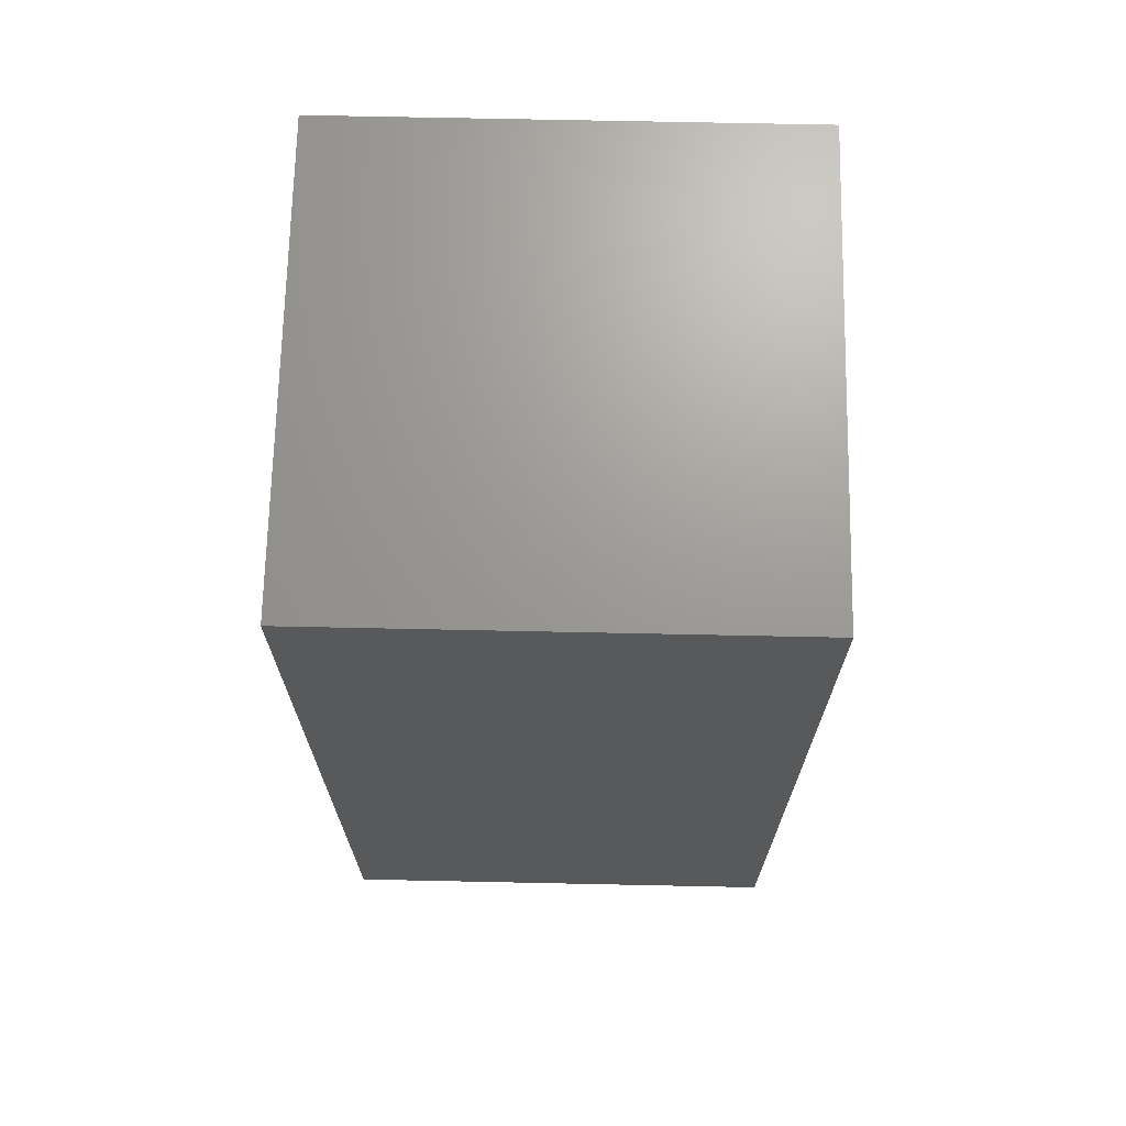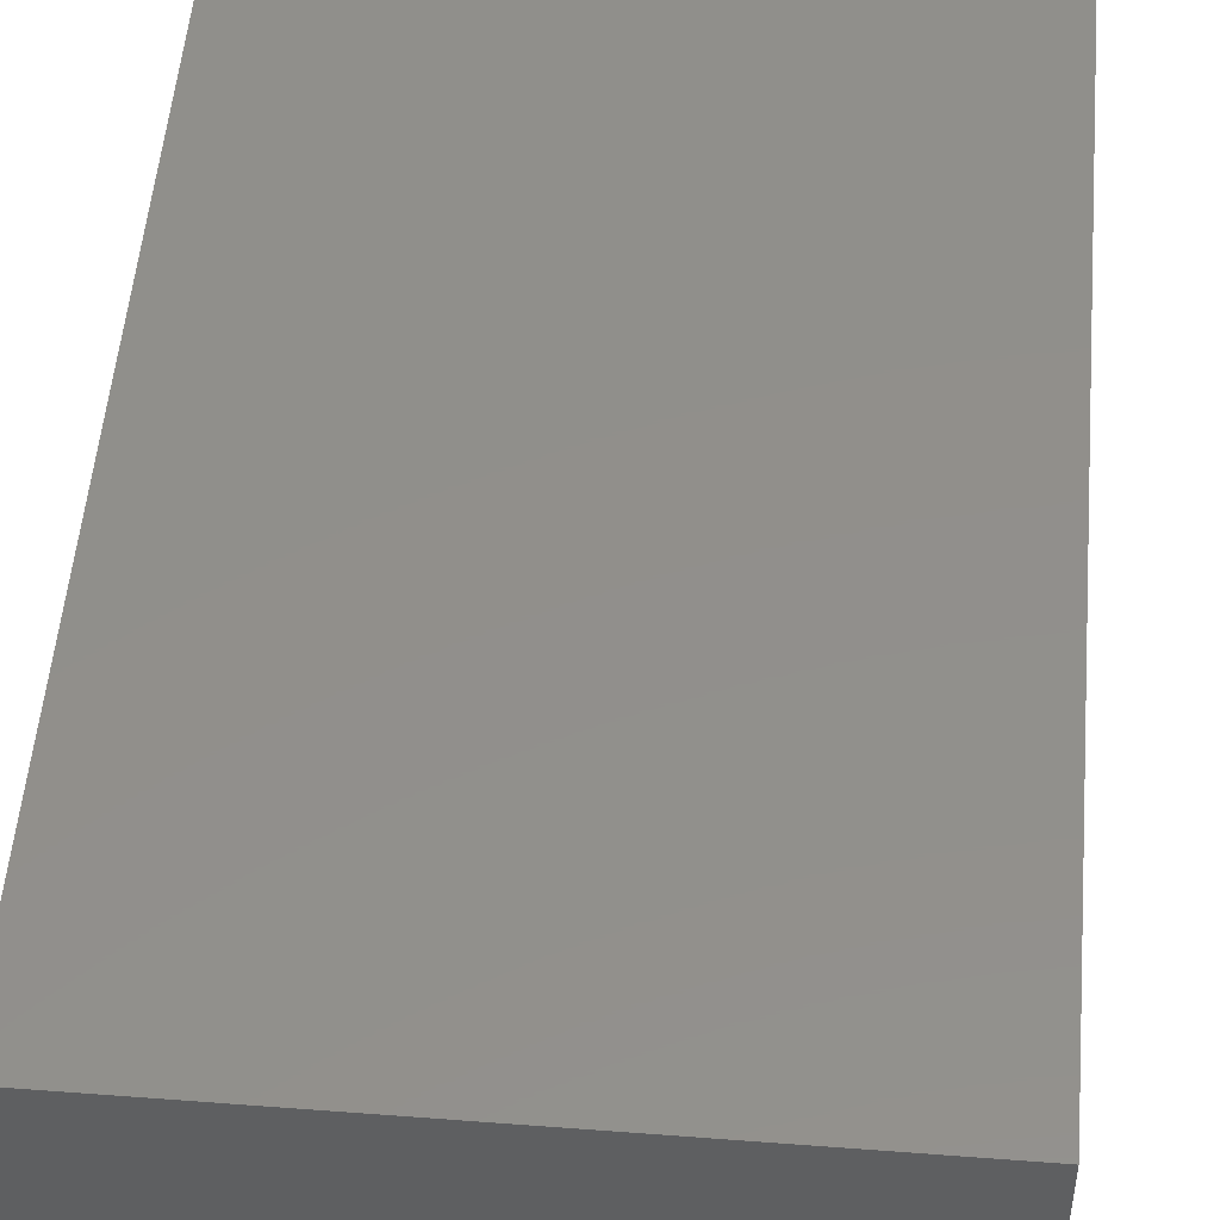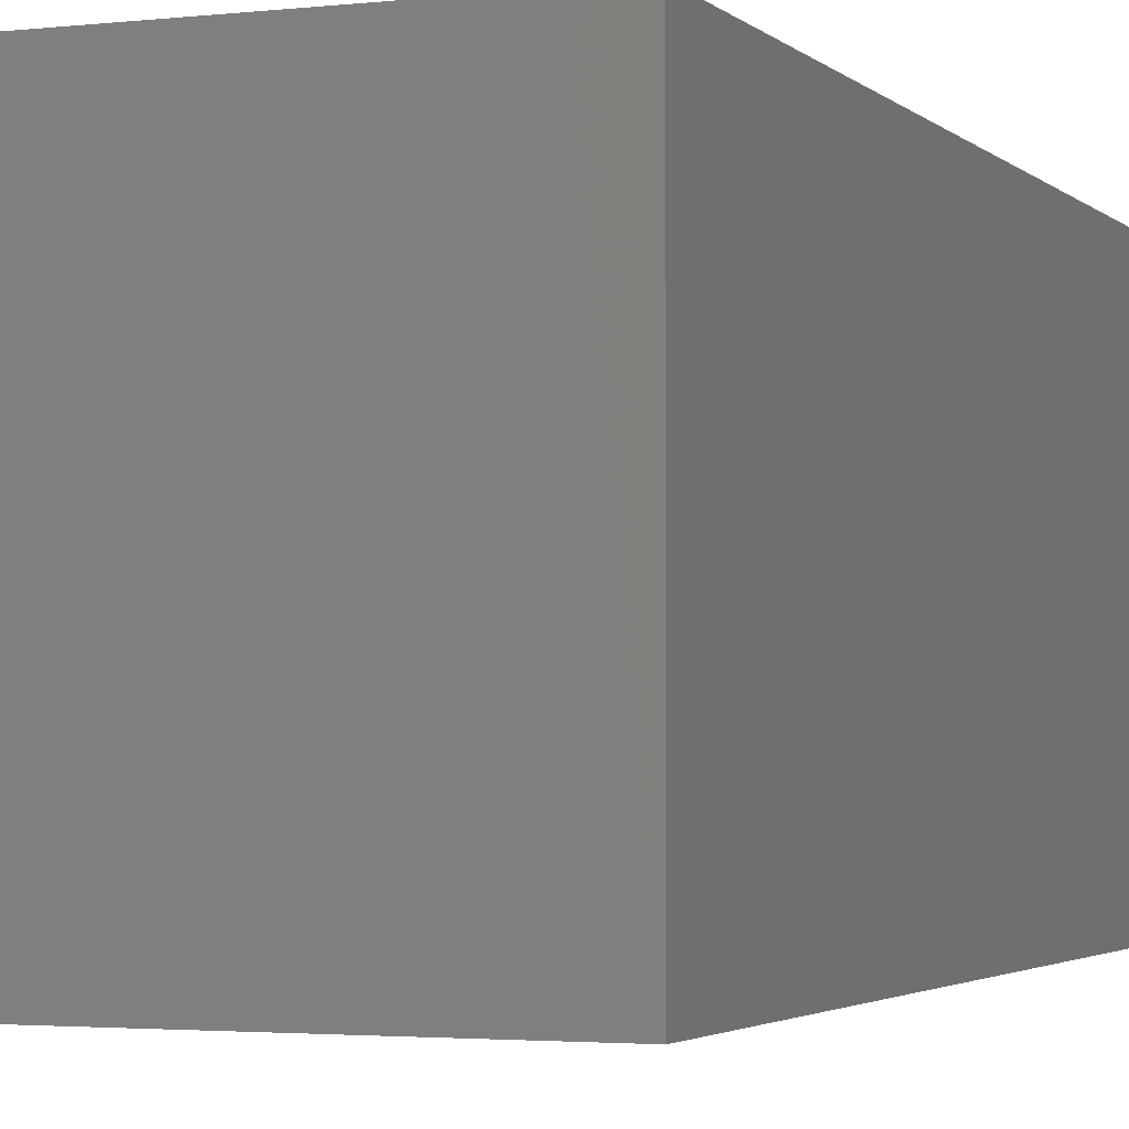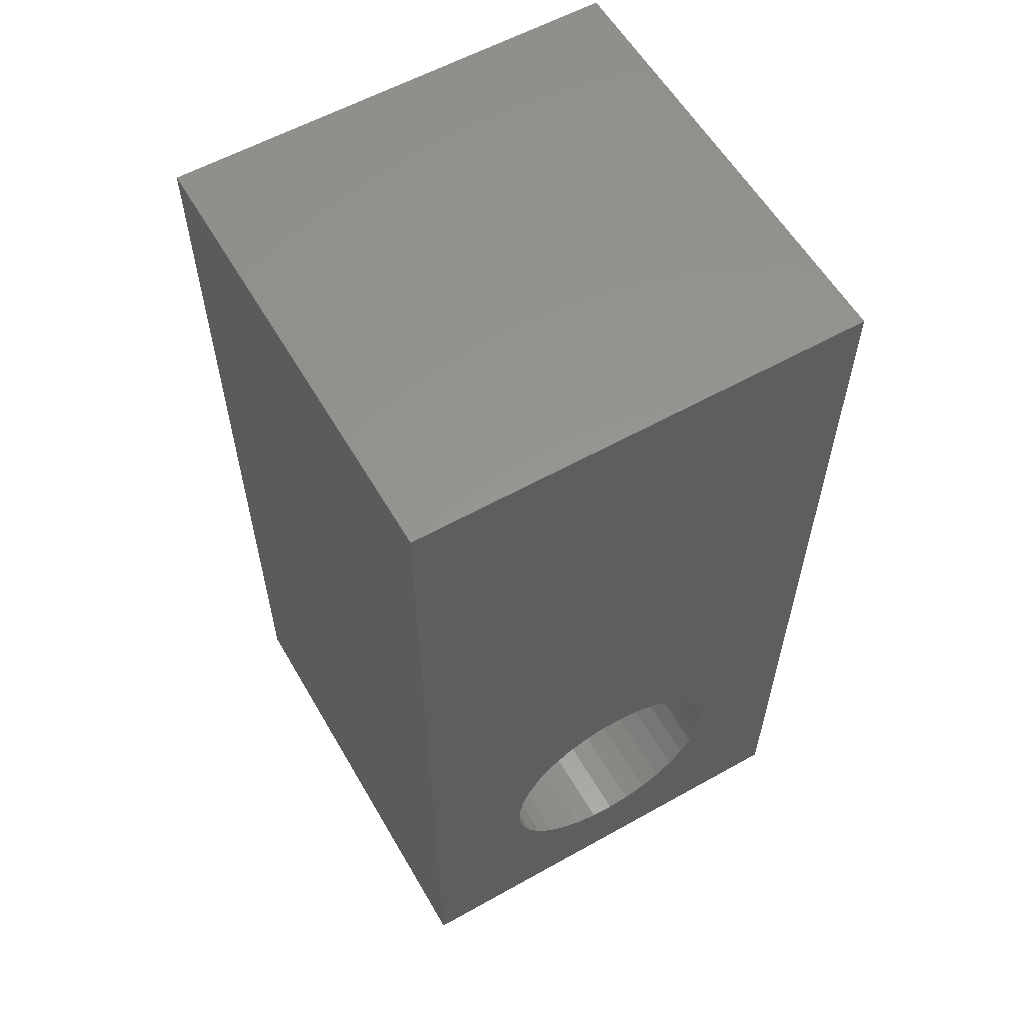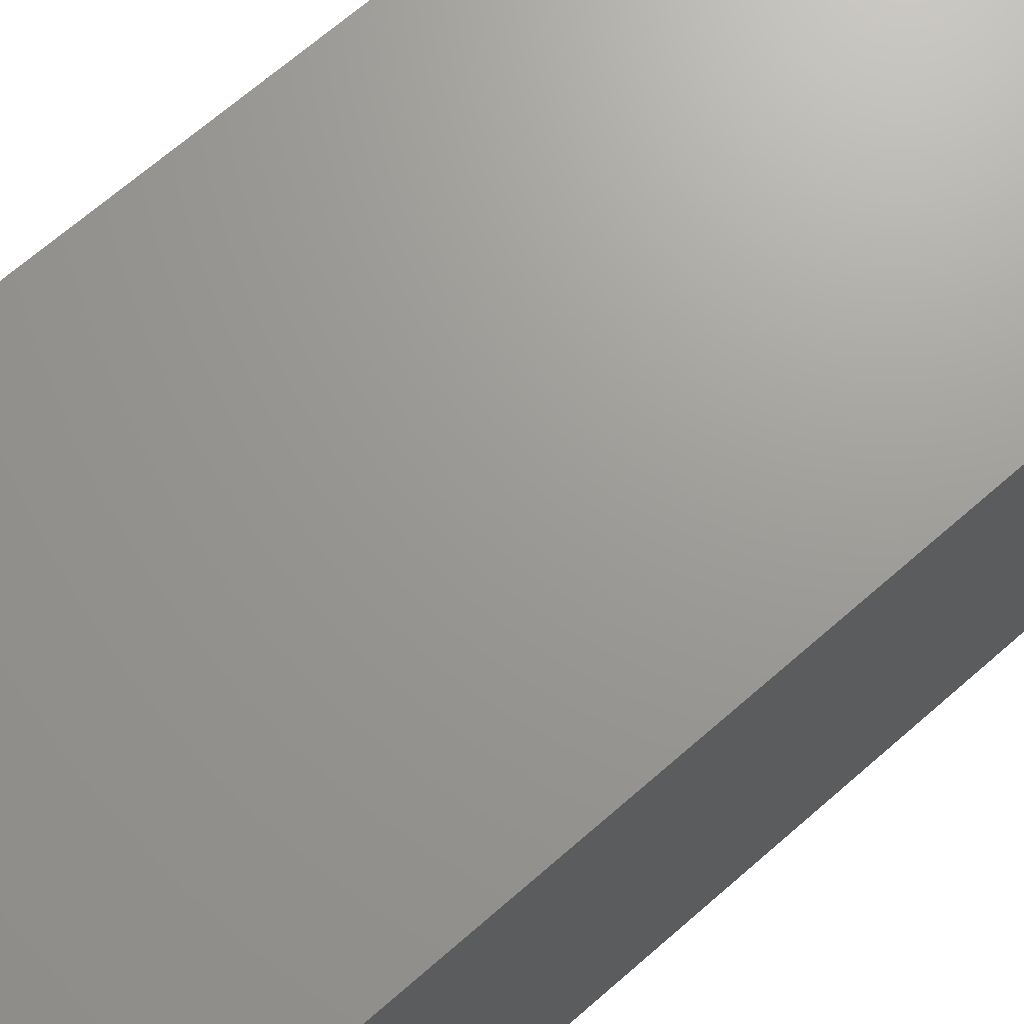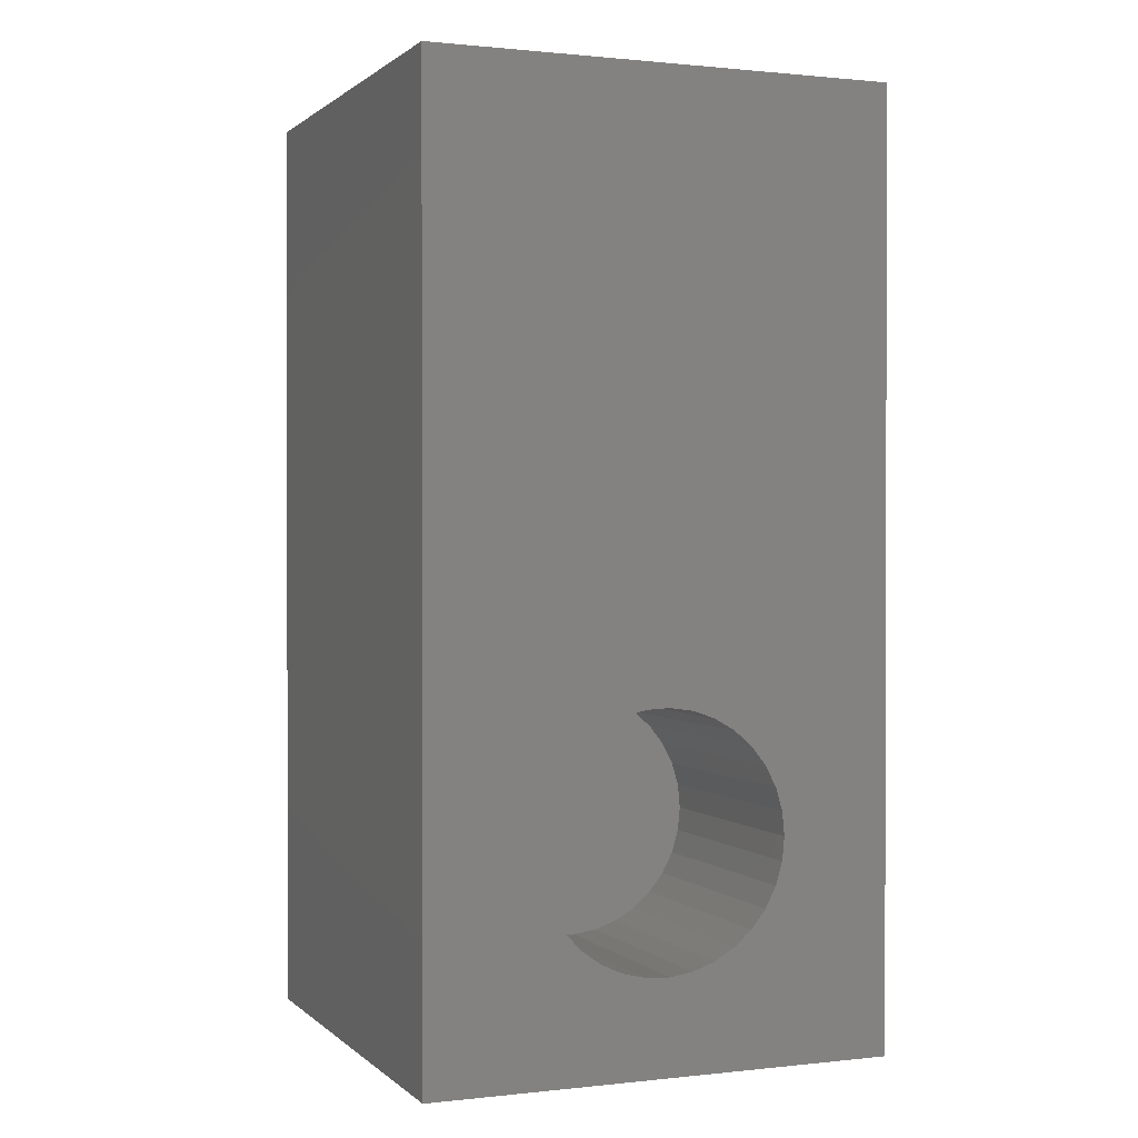
<metadata>
{"format":"stl","ext":"stl","renderer":"f3d","projection":"perspective","resolution":1024,"background":"white","views":[{"elev":69.4,"azim":-178.8,"up":"+Z"},{"elev":50.9,"azim":-175.2,"up":"+Y"},{"elev":-2.7,"azim":-158.3,"up":"+Y"},{"elev":58.3,"azim":-30.0,"up":"+Z"},{"elev":69.4,"azim":49.0,"up":"+Y"},{"elev":0.9,"azim":-22.0,"up":"+Z"}]}
</metadata>
<code>
# stl→obj: 74 verts, 144 faces
v -7.5 -7.5 -15
v -7.5 -7.5 15
v -7.5 7.5 -15
v -7.5 7.5 15
v 1.662 -7.5 -11.64
v 7.5 -7.5 -15
v 3.713 -7.5 -6.513
v 3.928 -7.5 -7.243
v -3.982 -7.5 -8.38
v -3.982 -7.5 -7.62
v -3.838 -7.5 -6.873
v -3.555 -7.5 -6.167
v -3.144 -7.5 -5.527
v -2.619 -7.5 -4.977
v 2.895 -7.5 -10.76
v 2.32 -7.5 -11.26
v -2 -7.5 -4.536
v -1.308 -7.5 -4.22
v 3.365 -7.5 -10.16
v -0.5693 -7.5 -4.041
v 0.1903 -7.5 -4.005
v 3.713 -7.5 -9.487
v 0.943 -7.5 -4.113
v 1.662 -7.5 -4.361
v 4 -7.5 -8
v 3.928 -7.5 -8.757
v 2.32 -7.5 -4.742
v 7.5 -7.5 15
v 2.895 -7.5 -5.24
v 3.365 -7.5 -5.837
v 0.943 -7.5 -11.89
v 0.1903 -7.5 -12
v -0.5693 -7.5 -11.96
v -1.308 -7.5 -11.78
v -2 -7.5 -11.46
v -2.619 -7.5 -11.02
v -3.144 -7.5 -10.47
v -3.555 -7.5 -9.833
v -3.838 -7.5 -9.127
v 7.5 7.5 -15
v 7.5 7.5 15
v -3.838 -0 -9.127
v -3.982 -0 -8.38
v -3.982 0 -7.62
v -3.555 -0 -9.833
v -3.144 -0 -10.47
v -2.619 -0 -11.02
v -2 -0 -11.46
v -1.308 -0 -11.78
v -0.5693 -0 -11.96
v 0.1903 -0 -12
v 0.943 -0 -11.89
v 1.662 -0 -11.64
v 2.32 -0 -11.26
v 2.895 -0 -10.76
v 3.365 -0 -10.16
v 3.713 -0 -9.487
v 3.928 -0 -8.757
v 4 0 -8
v 3.928 0 -7.243
v 3.713 0 -6.513
v 3.365 0 -5.837
v 2.895 0 -5.24
v 2.32 0 -4.742
v 1.662 0 -4.361
v 0.943 0 -4.113
v 0.1903 0 -4.005
v -0.5693 0 -4.041
v -1.308 0 -4.22
v -2 0 -4.536
v -2.619 0 -4.977
v -3.144 0 -5.527
v -3.555 0 -6.167
v -3.838 0 -6.873
f 1 2 3
f 3 2 4
f 5 1 6
f 7 8 6
f 2 1 9
f 2 9 10
f 2 10 11
f 2 11 12
f 2 12 13
f 2 13 14
f 15 16 6
f 2 14 17
f 2 17 18
f 19 15 6
f 2 18 20
f 2 20 21
f 22 19 6
f 2 21 23
f 2 23 24
f 25 26 6
f 2 24 27
f 28 2 29
f 8 25 6
f 28 29 30
f 28 7 6
f 28 30 7
f 31 1 5
f 32 1 31
f 33 1 32
f 34 1 33
f 35 1 34
f 36 1 35
f 37 1 36
f 38 1 37
f 39 1 38
f 9 1 39
f 26 22 6
f 27 29 2
f 16 5 6
f 1 3 6
f 6 3 40
f 3 4 40
f 40 4 41
f 4 2 28
f 41 4 28
f 28 6 40
f 41 28 40
f 39 42 43
f 9 39 43
f 43 44 10
f 9 43 10
f 38 45 42
f 39 38 42
f 37 46 45
f 38 37 45
f 36 47 46
f 37 36 46
f 35 48 47
f 36 35 47
f 34 49 48
f 35 34 48
f 33 50 49
f 34 33 49
f 32 51 50
f 33 32 50
f 31 52 51
f 32 31 51
f 5 53 52
f 31 5 52
f 16 54 53
f 5 16 53
f 15 55 54
f 16 15 54
f 56 55 19
f 19 55 15
f 57 56 22
f 22 56 19
f 58 57 26
f 26 57 22
f 59 58 25
f 25 58 26
f 59 25 60
f 60 25 8
f 60 8 61
f 61 8 7
f 61 7 62
f 62 7 30
f 62 30 63
f 63 30 29
f 63 29 64
f 64 29 27
f 64 27 65
f 65 27 24
f 65 24 66
f 66 24 23
f 66 23 67
f 67 23 21
f 67 21 68
f 68 21 20
f 68 20 69
f 69 20 18
f 69 18 70
f 70 18 17
f 70 17 71
f 71 17 14
f 72 71 14
f 13 72 14
f 73 72 13
f 12 73 13
f 74 73 12
f 11 74 12
f 44 74 11
f 10 44 11
f 42 45 46
f 48 42 47
f 47 42 46
f 49 42 48
f 50 42 49
f 51 42 50
f 52 42 51
f 53 42 52
f 54 42 53
f 55 42 54
f 56 42 55
f 57 42 56
f 58 42 57
f 59 42 58
f 60 42 59
f 61 42 60
f 62 42 61
f 63 42 62
f 64 42 63
f 65 42 64
f 66 42 65
f 67 42 66
f 68 42 67
f 69 42 68
f 70 42 69
f 71 42 70
f 72 42 71
f 73 42 72
f 74 42 73
f 44 42 74
f 43 42 44

</code>
